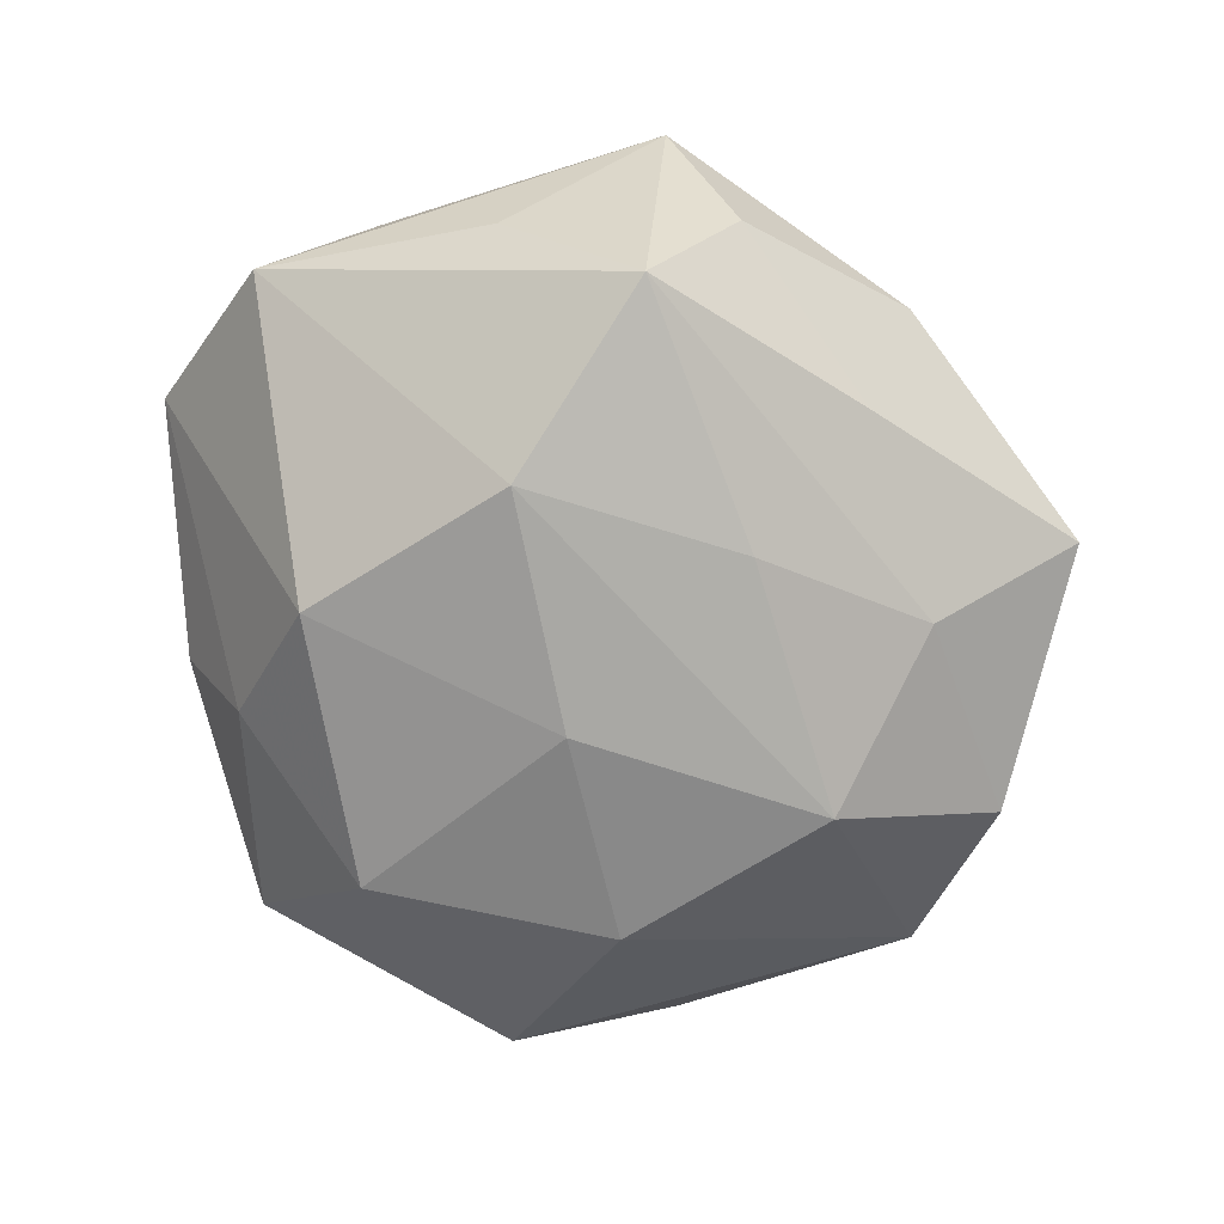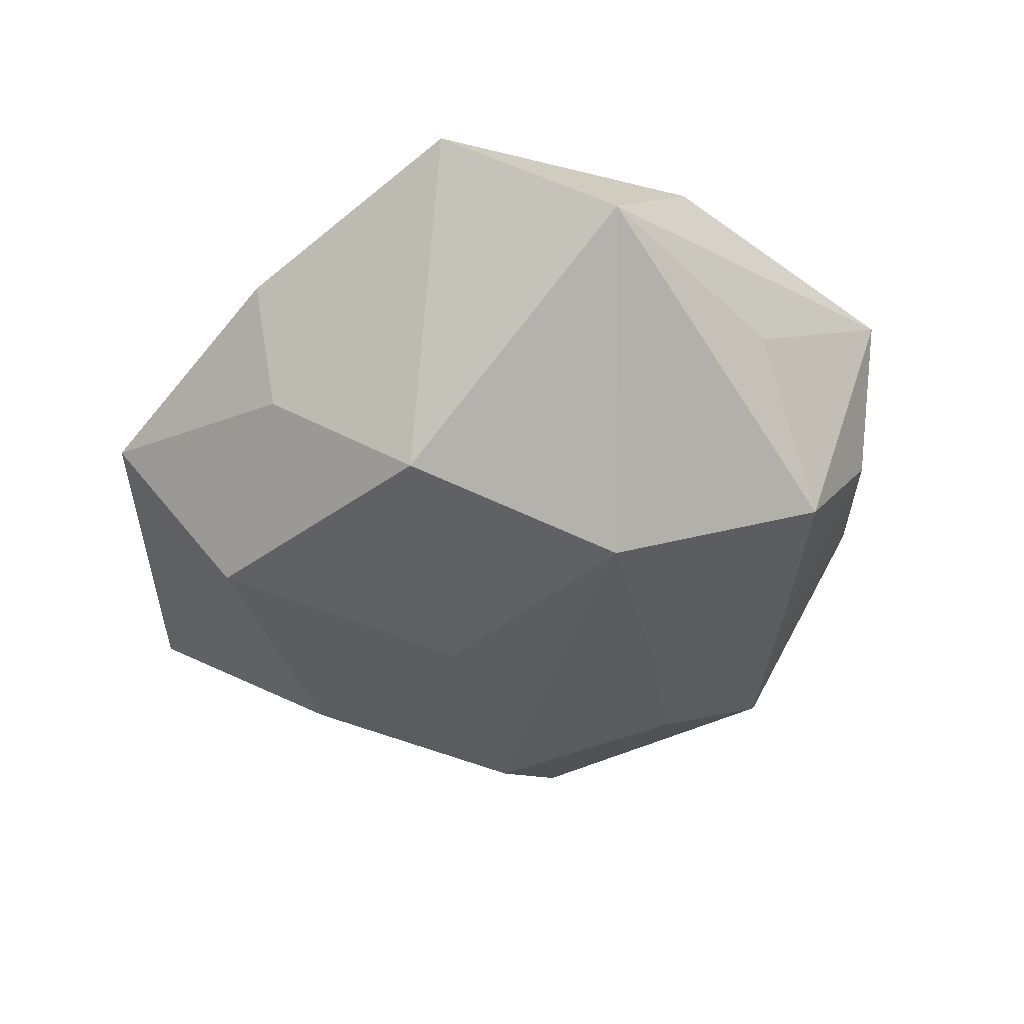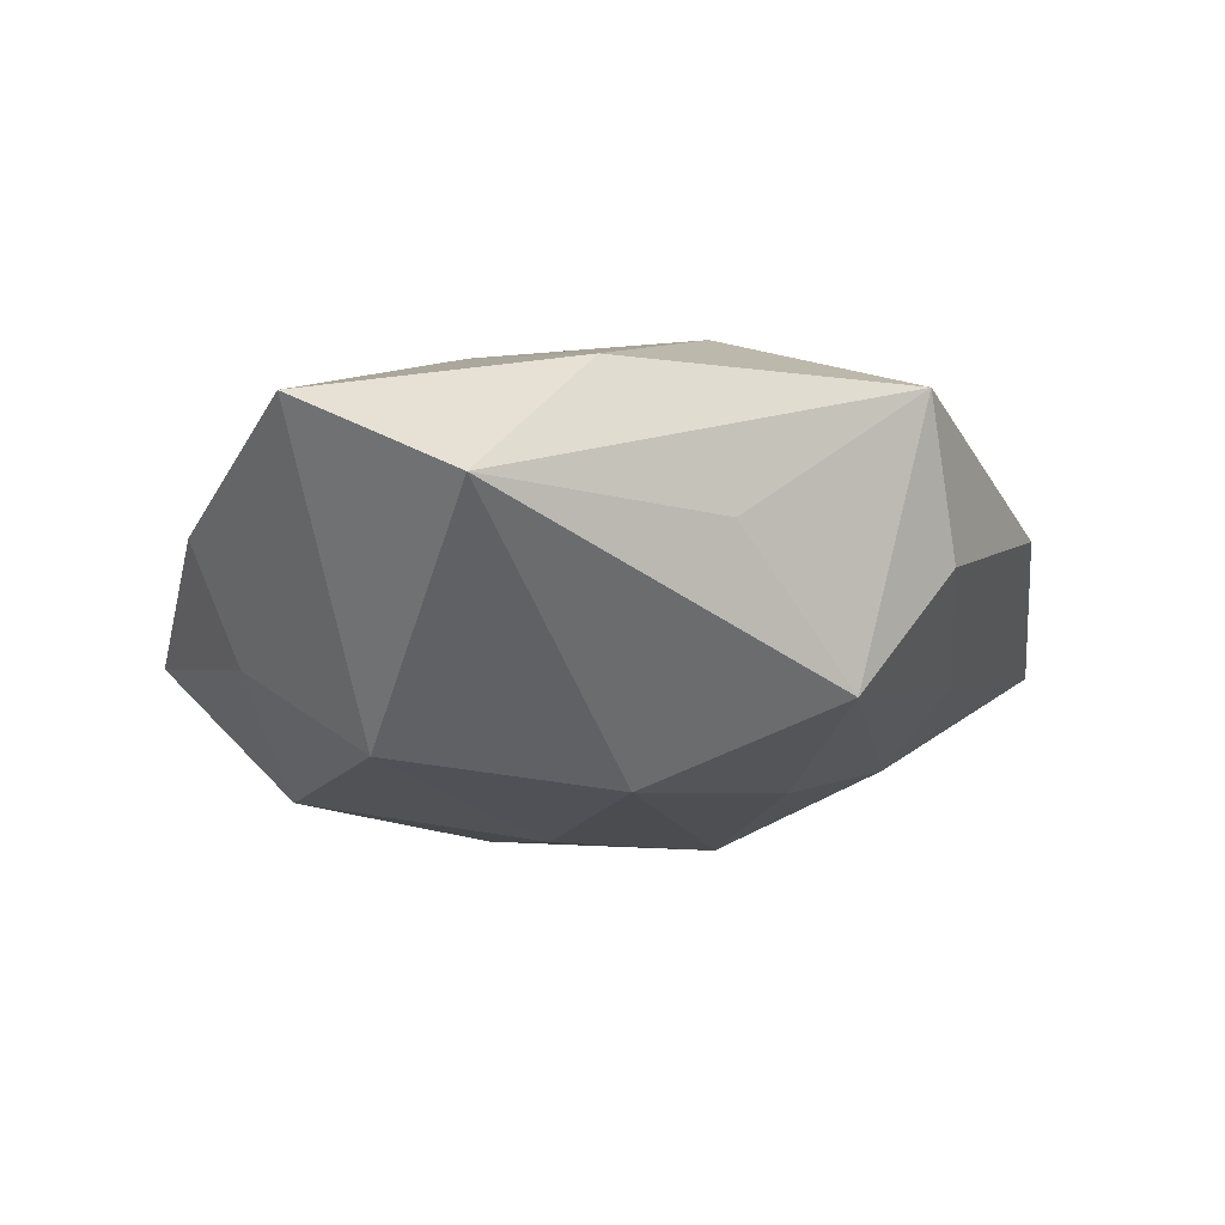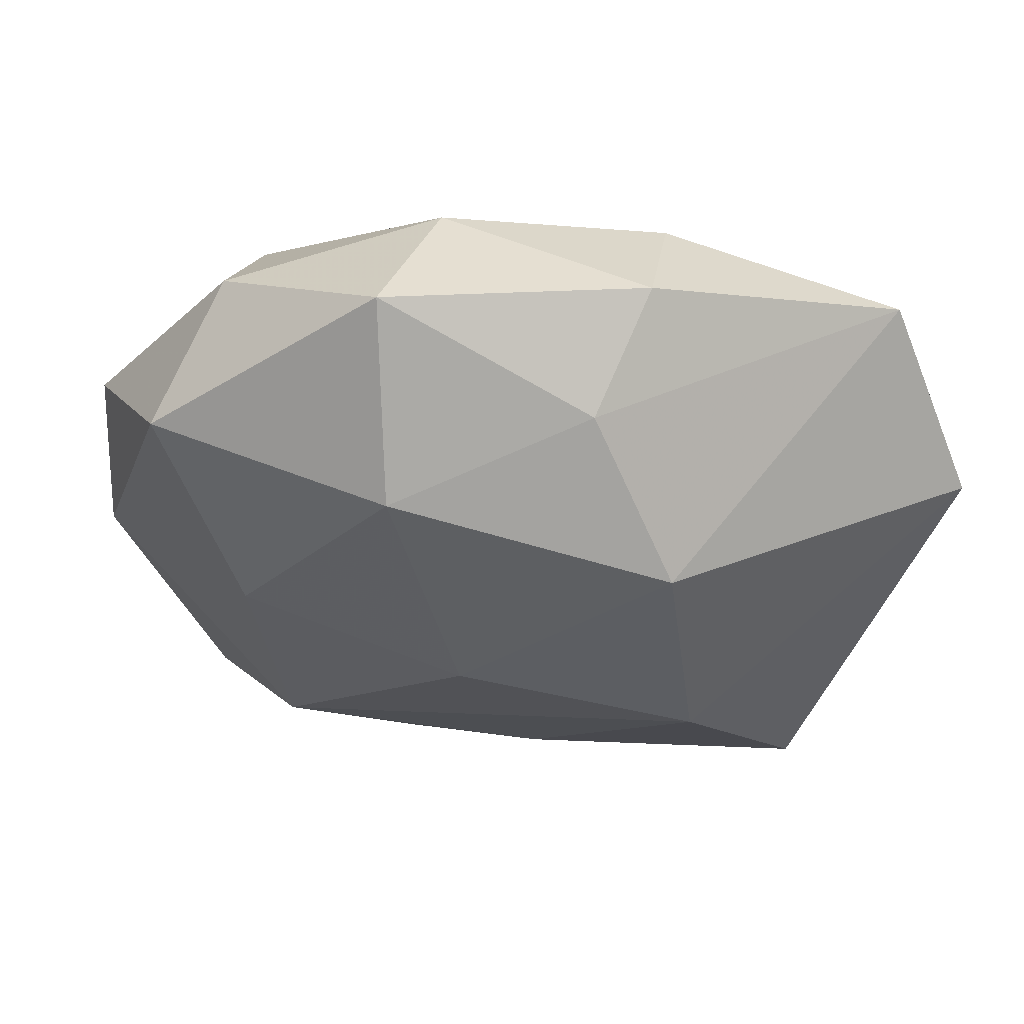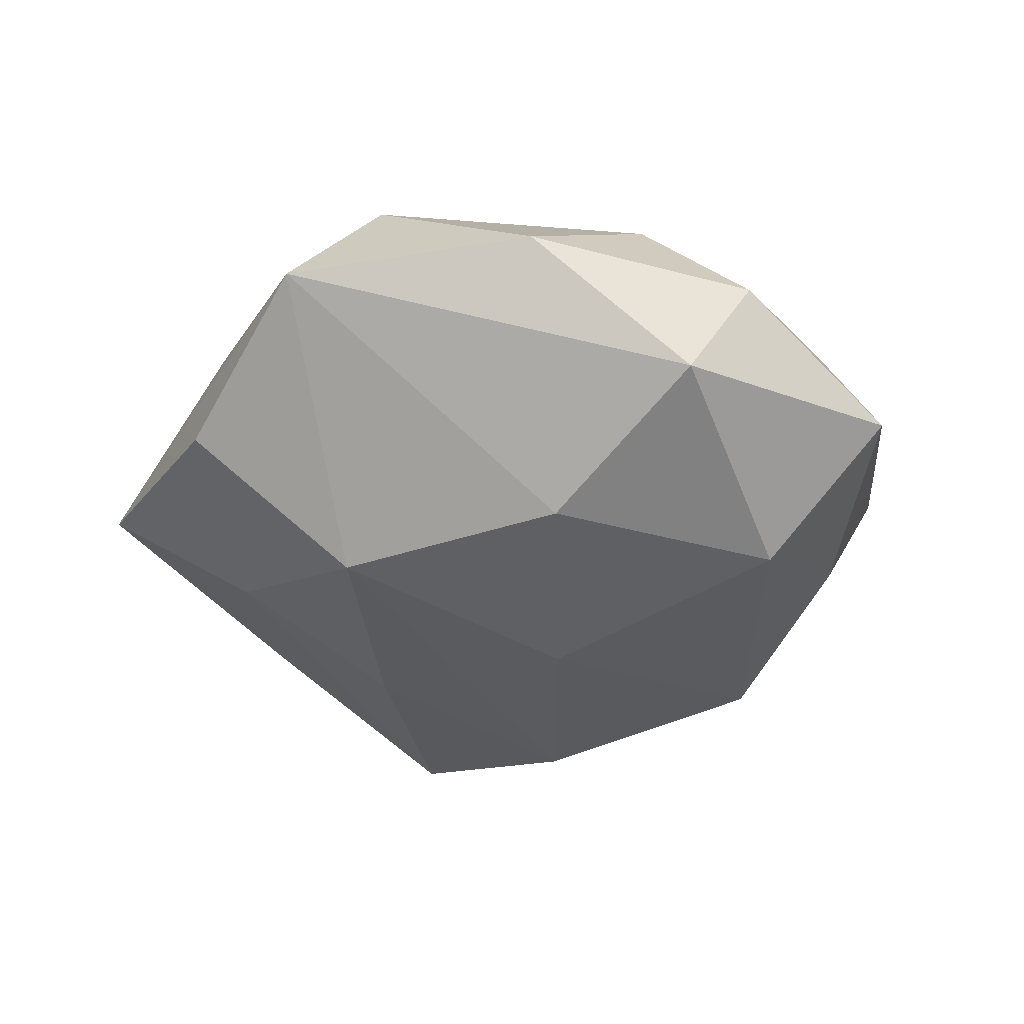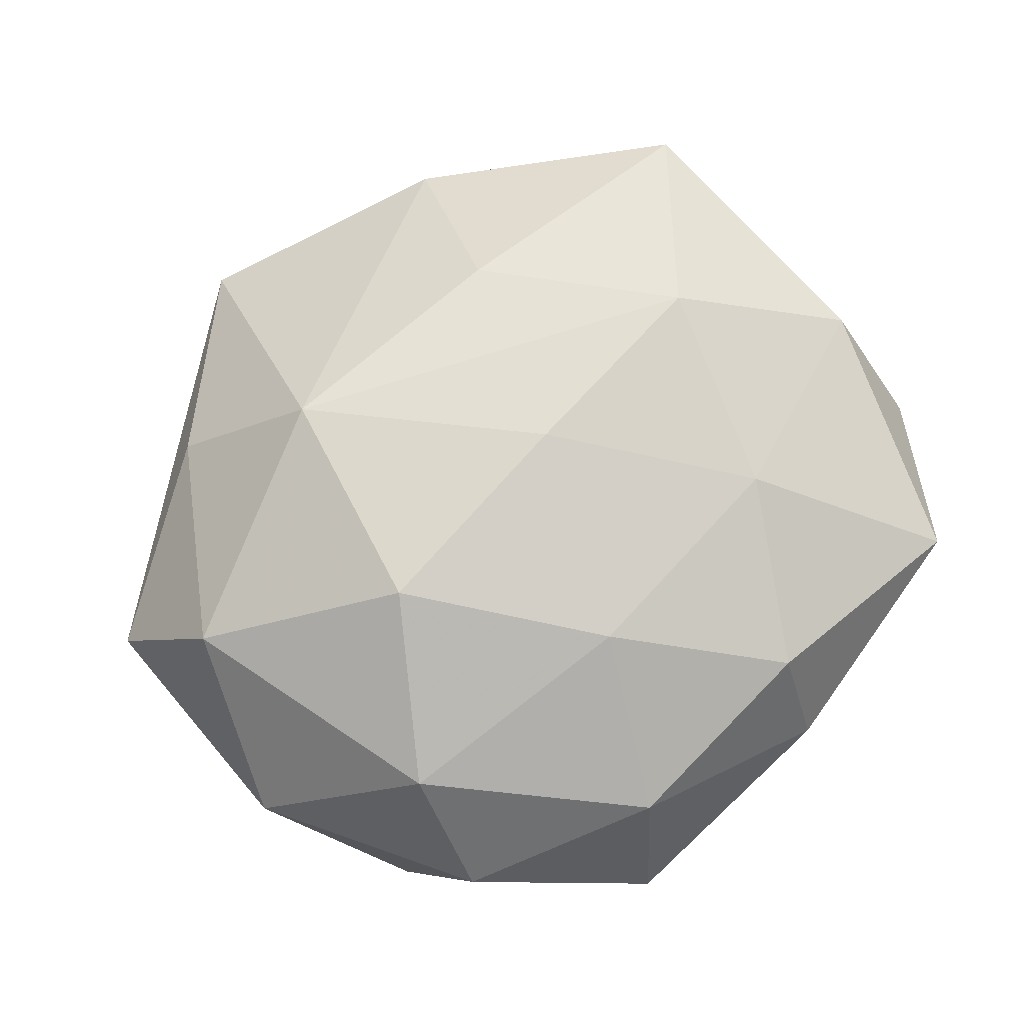
<metadata>
{"format":"obj","ext":"obj","renderer":"f3d","projection":"perspective","resolution":1024,"background":"white","views":[{"elev":-72.8,"azim":-64.9,"up":"+Z"},{"elev":-43.2,"azim":-122.4,"up":"+Z"},{"elev":-15.8,"azim":-95.3,"up":"+Z"},{"elev":60.9,"azim":-173.7,"up":"+Y"},{"elev":-34.4,"azim":103.7,"up":"+Z"},{"elev":78.5,"azim":144.9,"up":"+Z"}]}
</metadata>
<code>
v 0.02883 0.03113 0.004108
v -0.04256 0.003429 0.01036
v -0.03168 -0.02001 -0.01624
v -0.04516 0.01443 -0.001344
v -0.01322 0.03202 0.0138
v -0.005194 -0.003124 0.02123
v -0.02181 0.01364 0.01757
v 0.01008 0.02917 -0.01784
v 0.03436 0.02519 -0.009139
v 0.02511 0.008989 -0.01851
v 0.04577 -0.01459 0.001561
v 0.02761 0.01966 0.01545
v 0.0179 0.002308 0.02249
v -0.0302 -0.02932 -0.003852
v 0.01486 -0.02123 0.01942
v 0.03801 -0.00713 0.0149
v 0.02202 -0.01451 -0.01964
v 0.01226 0.04269 -0.003845
v -0.02044 -0.001538 -0.02257
v -0.008365 0.03397 -0.009114
v -0.01417 -0.04044 0.003831
v 0.003117 0.004171 -0.02267
v -0.03946 -0.008519 -0.002781
v -0.02687 -0.008002 0.0182
v -0.004202 -0.01812 -0.01895
v -0.017 0.0217 -0.01902
v 0.008248 0.036 0.0104
v -0.01085 -0.0243 0.01542
v -0.03869 -0.02577 0.009767
v 0.001804 0.01875 0.01891
v -0.01005 -0.03305 -0.009656
v -0.03637 0.03036 0.008463
v 0.01241 -0.04612 -0.002735
v 0.03282 -0.02856 -0.008059
v 0.04342 0.01078 0.003372
v -0.0125 0.03909 0.002387
v 0.01049 -0.03029 -0.01327
v 0.02736 -0.02851 0.006632
f 11 10 9
f 8 9 10
f 18 9 8
f 11 33 34
f 18 8 20
f 26 20 8
f 37 34 33
f 13 16 12
f 38 33 11
f 11 16 38
f 4 3 23
f 23 29 4
f 3 29 23
f 14 29 3
f 20 26 32
f 32 26 4
f 19 3 4
f 4 26 19
f 13 12 30
f 30 27 5
f 12 27 30
f 1 9 18
f 18 27 1
f 1 27 12
f 15 16 13
f 15 38 16
f 33 38 15
f 33 14 31
f 31 14 3
f 31 37 33
f 3 37 31
f 18 20 36
f 20 32 36
f 36 32 5
f 36 27 18
f 5 27 36
f 29 24 2
f 4 29 2
f 2 32 4
f 34 37 17
f 17 10 11
f 11 34 17
f 7 30 5
f 5 32 7
f 13 30 7
f 7 2 24
f 32 2 7
f 11 9 35
f 9 1 35
f 35 16 11
f 35 12 16
f 35 1 12
f 6 15 13
f 24 15 6
f 13 7 6
f 6 7 24
f 28 24 29
f 28 15 24
f 10 17 22
f 22 17 19
f 22 8 10
f 22 26 8
f 22 19 26
f 3 19 25
f 19 17 25
f 25 37 3
f 25 17 37
f 33 15 21
f 15 28 21
f 21 28 29
f 21 14 33
f 29 14 21

</code>
